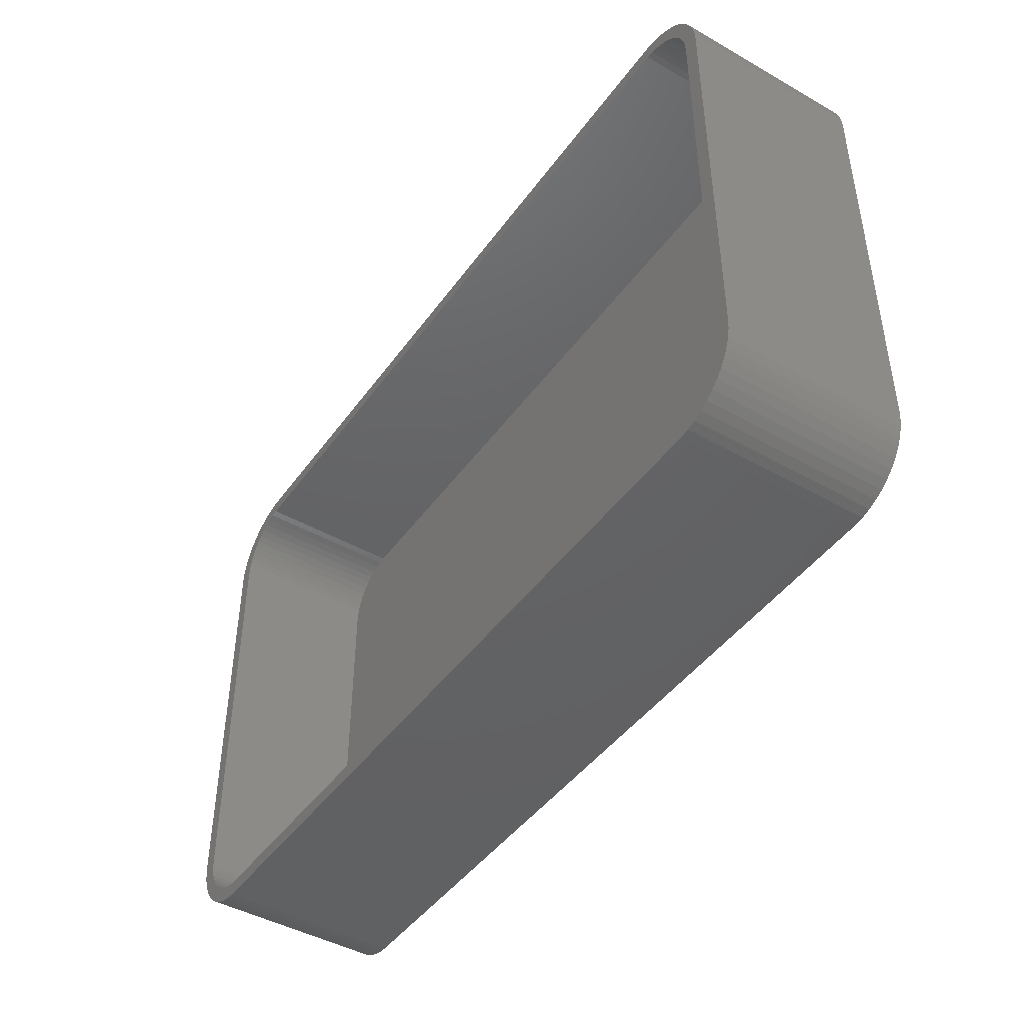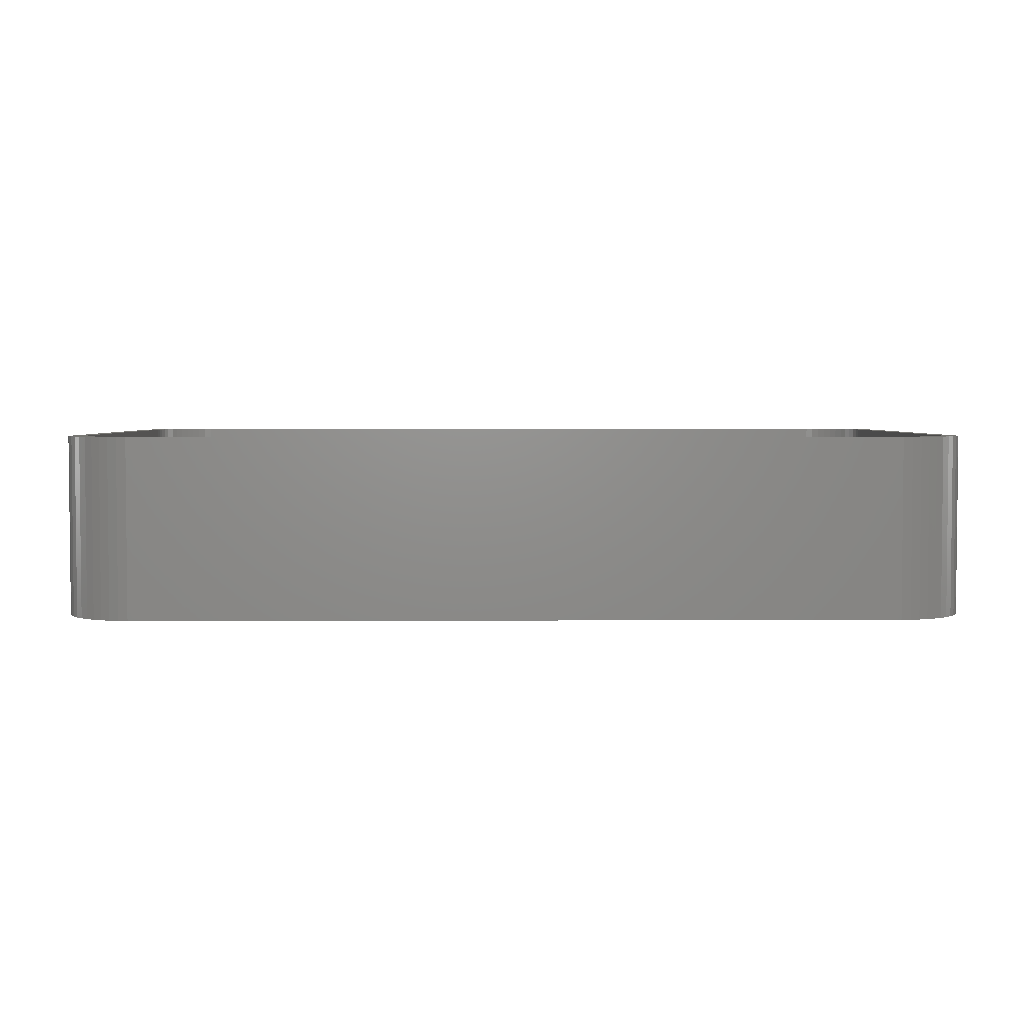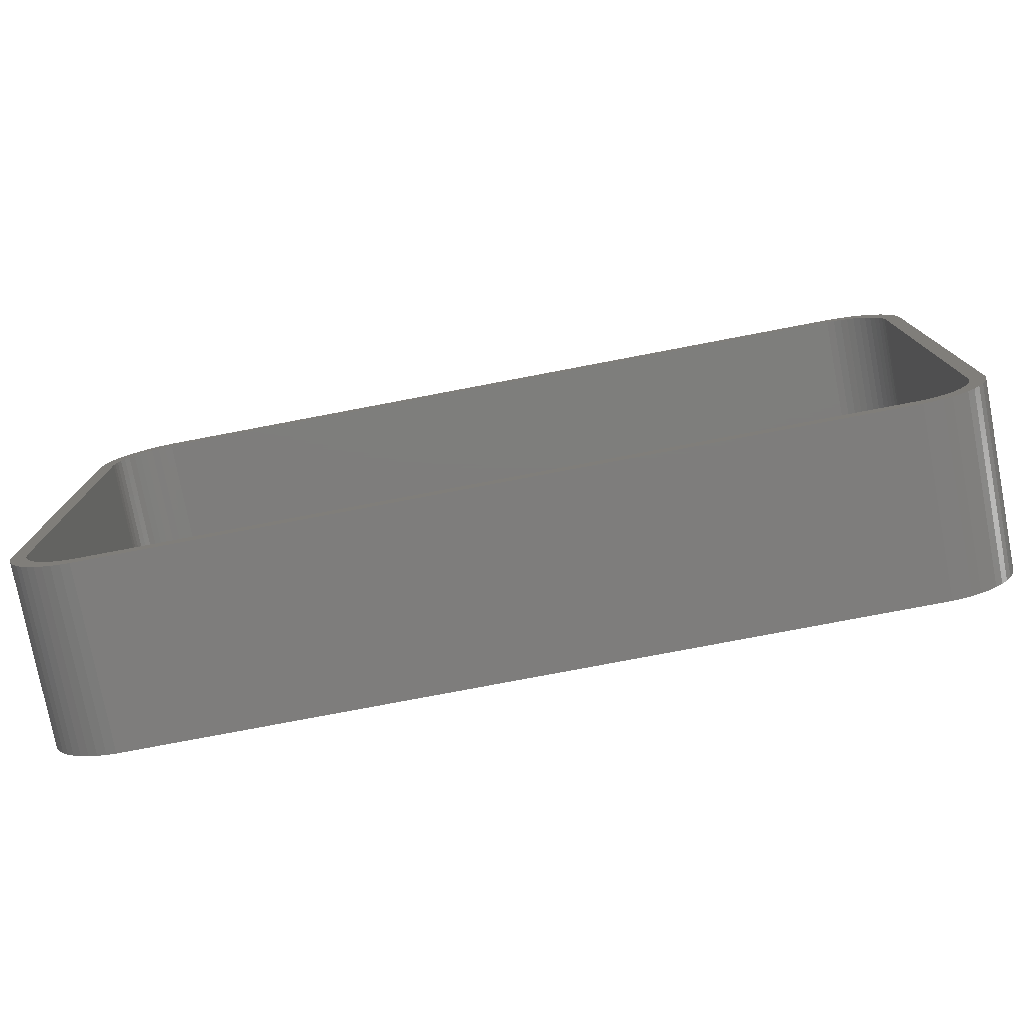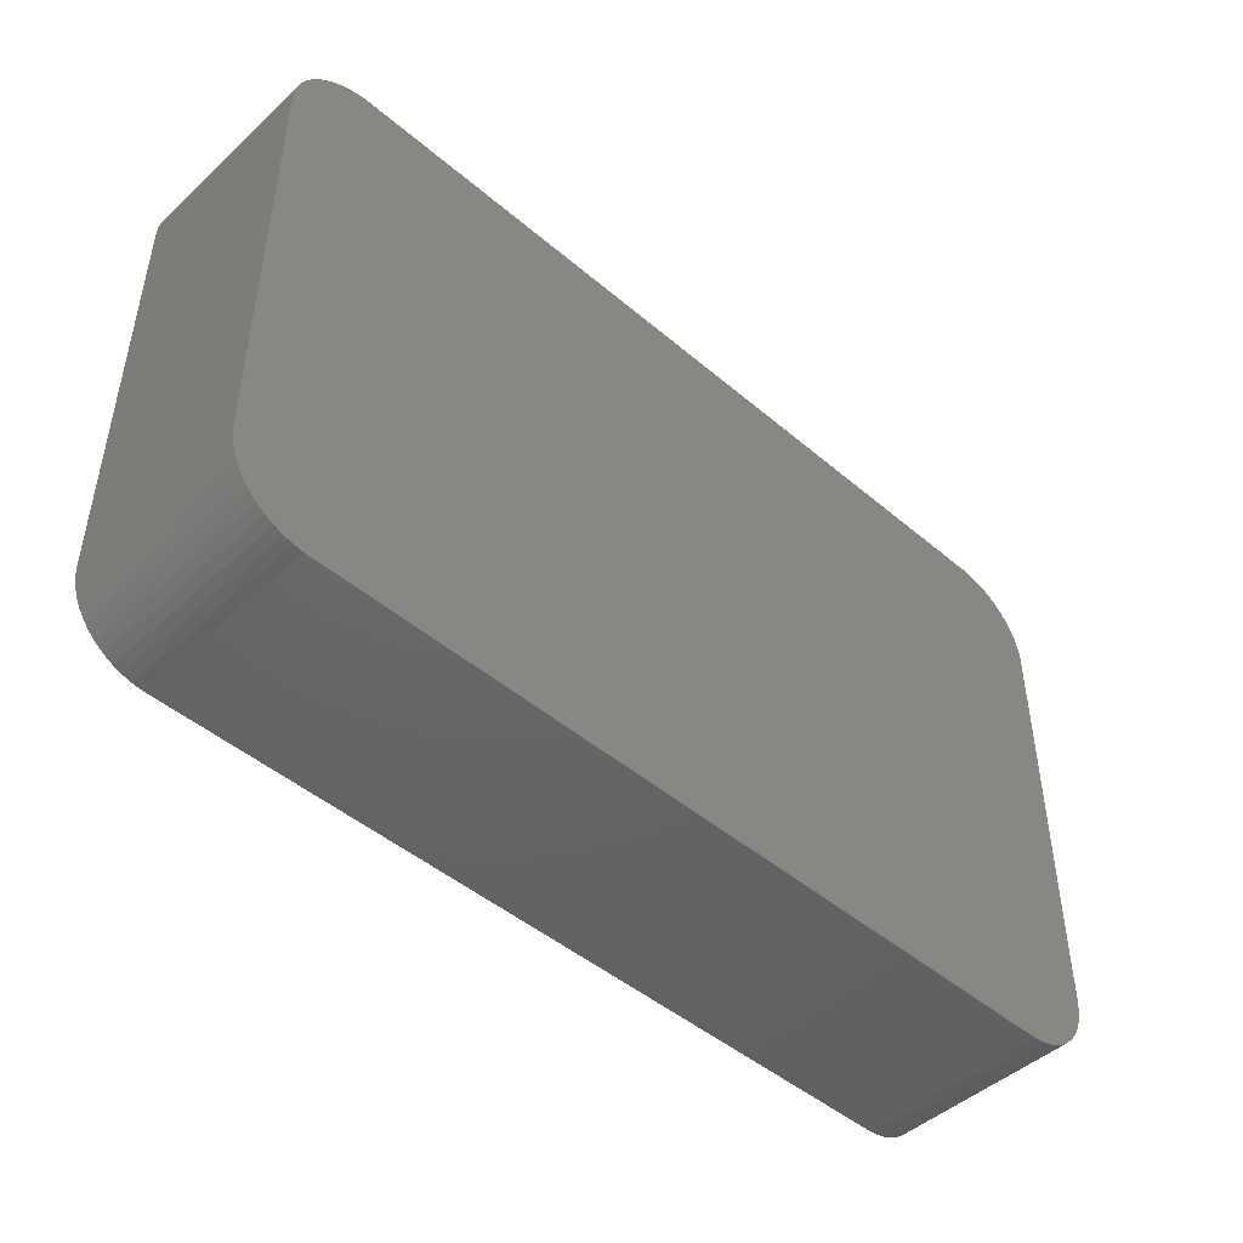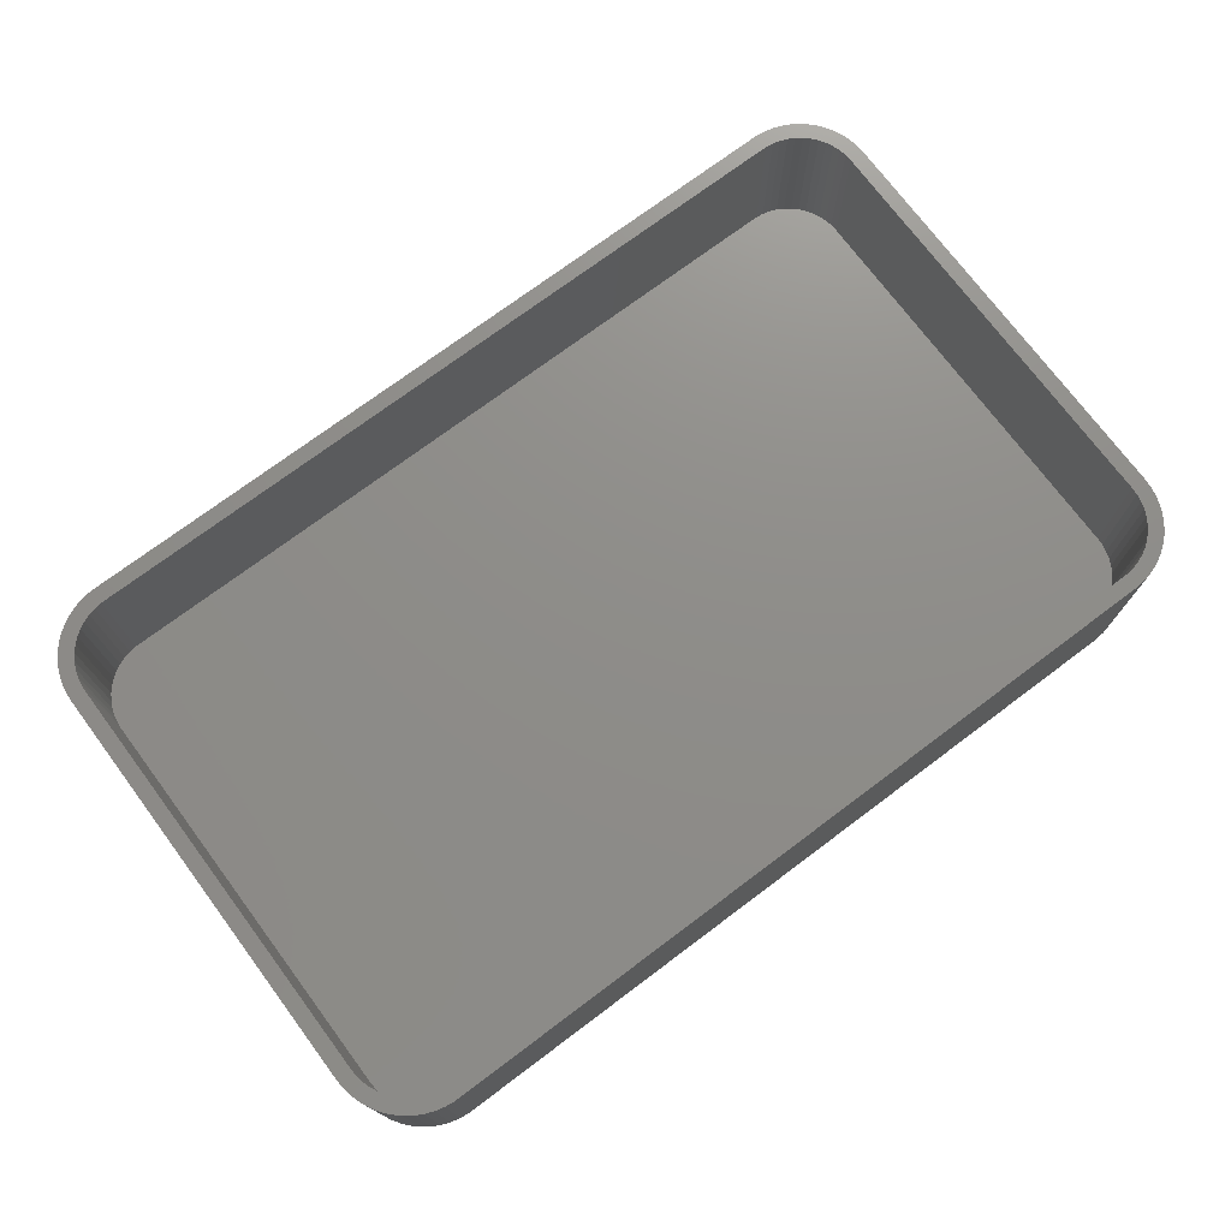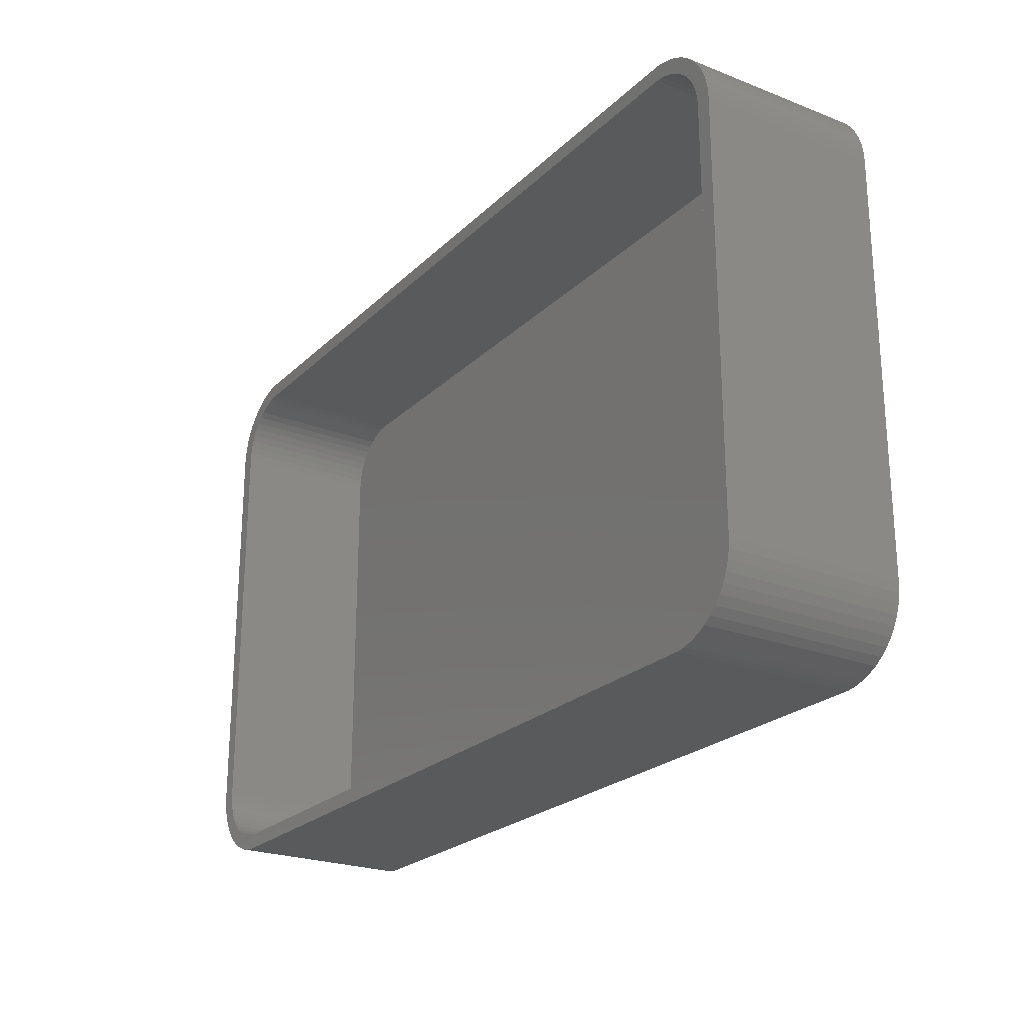
<metadata>
{"format":"stl","ext":"stl","renderer":"f3d","projection":"perspective","resolution":1024,"background":"white","views":[{"elev":-44.8,"azim":56.6,"up":"+Y"},{"elev":3.4,"azim":179.3,"up":"+Z"},{"elev":-77.3,"azim":10.8,"up":"+Y"},{"elev":-46.6,"azim":136.0,"up":"+Y"},{"elev":74.1,"azim":-36.8,"up":"+Z"},{"elev":-23.5,"azim":56.9,"up":"+Y"}]}
</metadata>
<code>
# stl→obj: 208 verts, 412 faces
v -30 -13.75 0
v -30 13.75 12
v -30 13.75 0
v -30 -13.75 12
v -29.96 -14.38 0
v -29.96 -14.38 12
v 29.05 16.69 12
v 28.64 17.17 0
v 28.64 17.17 12
v 29.05 16.69 0
v -29.96 14.38 12
v -29.96 14.38 0
v 29 13.75 12
v 30 13.75 12
v 29.96 14.38 12
v 30 -13.75 12
v 28.97 14.25 12
v 29.84 14.99 12
v 29 -13.75 12
v 28.87 14.74 12
v 29.65 15.59 12
v 29.96 -14.38 12
v 28.72 15.22 12
v 29.38 16.16 12
v 28.97 -14.25 12
v 28.51 15.68 12
v 29.84 -14.99 12
v 28.87 -14.74 12
v 28.24 16.1 12
v 27.92 16.49 12
v 28.19 17.6 12
v 27.55 16.83 12
v 27.68 17.97 12
v 27.14 17.13 12
v 27.13 18.27 12
v 26.7 17.37 12
v 26.55 18.51 12
v 26.24 17.55 12
v 25.94 18.66 12
v 25.75 17.68 12
v 25.31 18.74 12
v 25.25 17.74 12
v -25.25 17.74 12
v -25.31 18.74 12
v -25.75 17.68 12
v -25.94 18.66 12
v -26.24 17.55 12
v -26.55 18.51 12
v -26.7 17.37 12
v -27.13 18.27 12
v -27.14 17.13 12
v -27.68 17.97 12
v -27.55 16.83 12
v -28.19 17.6 12
v -27.92 16.49 12
v -28.64 17.17 12
v -28.24 16.1 12
v -29.05 16.69 12
v -28.51 15.68 12
v -29.38 16.16 12
v -28.72 15.22 12
v -29.84 14.99 12
v -28.87 14.74 12
v -29.65 15.59 12
v 29.65 -15.59 12
v 28.72 -15.22 12
v 29.38 -16.16 12
v 28.51 -15.68 12
v 29.05 -16.69 12
v 28.24 -16.1 12
v 28.64 -17.17 12
v 27.92 -16.49 12
v 28.19 -17.6 12
v 27.55 -16.83 12
v 27.68 -17.97 12
v 27.14 -17.13 12
v 27.13 -18.27 12
v 26.7 -17.37 12
v 26.55 -18.51 12
v 26.24 -17.55 12
v 25.94 -18.66 12
v 25.75 -17.68 12
v 25.31 -18.74 12
v 25.25 -17.74 12
v -25.25 -17.74 12
v -25.31 -18.74 12
v -25.75 -17.68 12
v -25.94 -18.66 12
v -26.24 -17.55 12
v -26.55 -18.51 12
v -26.7 -17.37 12
v -27.13 -18.27 12
v -27.14 -17.13 12
v -27.68 -17.97 12
v -27.55 -16.83 12
v -28.19 -17.6 12
v -27.92 -16.49 12
v -28.64 -17.17 12
v -28.24 -16.1 12
v -29.05 -16.69 12
v -28.51 -15.68 12
v -29.38 -16.16 12
v -28.72 -15.22 12
v -29.65 -15.59 12
v -28.87 -14.74 12
v -29.84 -14.99 12
v -28.97 -14.25 12
v -29 -13.75 12
v -29 13.75 12
v -28.97 14.25 12
v -25.31 -18.74 0
v 25.31 -18.74 0
v 30 -13.75 0
v 29.96 -14.38 0
v 30 13.75 0
v -25.94 18.66 0
v -26.55 18.51 0
v 25.31 18.74 0
v -25.31 18.74 0
v -29.05 16.69 0
v -28.64 17.17 0
v -27.13 -18.27 0
v -26.55 -18.51 0
v -28.64 -17.17 0
v -28.19 -17.6 0
v 29.65 15.59 0
v 29.84 14.99 0
v 25.94 18.66 0
v -29.84 14.99 0
v -29.65 15.59 0
v -27.68 17.97 0
v -28.19 17.6 0
v -29.38 16.16 0
v 29.84 -14.99 0
v 29.65 -15.59 0
v 29.96 14.38 0
v 29.38 -16.16 0
v 29.05 -16.69 0
v 28.64 -17.17 0
v 29.38 16.16 0
v 28.19 -17.6 0
v 27.68 -17.97 0
v 27.13 -18.27 0
v 28.19 17.6 0
v 26.55 -18.51 0
v 27.68 17.97 0
v 25.94 -18.66 0
v 27.13 18.27 0
v 26.55 18.51 0
v -25.94 -18.66 0
v -27.68 -17.97 0
v -27.13 18.27 0
v -29.05 -16.69 0
v -29.38 -16.16 0
v -29.65 -15.59 0
v -29.84 -14.99 0
v -29 13.75 2
v -29 -13.75 2
v -28.97 -14.25 2
v 28.24 16.1 2
v 27.92 16.49 2
v -28.97 14.25 2
v 25.25 -17.74 2
v -25.25 -17.74 2
v 28.97 -14.25 2
v 29 -13.75 2
v 26.7 17.37 2
v 27.14 17.13 2
v 29 13.75 2
v 26.24 17.55 2
v -25.75 17.68 2
v -25.25 17.74 2
v 25.25 17.74 2
v -27.14 17.13 2
v -26.7 17.37 2
v -26.24 -17.55 2
v -26.7 -17.37 2
v -25.75 -17.68 2
v -27.14 -17.13 2
v -27.55 -16.83 2
v 28.87 14.74 2
v 28.72 15.22 2
v 28.51 15.68 2
v 25.75 17.68 2
v -26.24 17.55 2
v -28.51 15.68 2
v -28.72 15.22 2
v 28.97 14.25 2
v 28.87 -14.74 2
v 28.72 -15.22 2
v 28.51 -15.68 2
v 27.55 16.83 2
v 28.24 -16.1 2
v 27.92 -16.49 2
v 27.55 -16.83 2
v 27.14 -17.13 2
v 26.7 -17.37 2
v 26.24 -17.55 2
v 25.75 -17.68 2
v -27.55 16.83 2
v -27.92 16.49 2
v -28.24 16.1 2
v -27.92 -16.49 2
v -28.24 -16.1 2
v -28.87 14.74 2
v -28.51 -15.68 2
v -28.72 -15.22 2
v -28.87 -14.74 2
f 1 2 3
f 2 1 4
f 5 4 1
f 4 5 6
f 7 8 9
f 8 7 10
f 3 11 12
f 11 3 2
f 13 14 15
f 14 13 16
f 17 15 18
f 19 16 13
f 20 18 21
f 16 19 22
f 23 21 24
f 25 22 19
f 26 24 7
f 22 25 27
f 28 27 25
f 15 17 13
f 18 20 17
f 21 23 20
f 29 7 9
f 24 26 23
f 7 29 26
f 30 9 31
f 9 30 29
f 32 31 33
f 31 32 30
f 33 34 32
f 35 34 33
f 35 36 34
f 37 36 35
f 37 38 36
f 39 38 37
f 39 40 38
f 41 40 39
f 41 42 40
f 41 43 42
f 44 43 41
f 44 45 43
f 46 45 44
f 46 47 45
f 48 47 46
f 48 49 47
f 50 49 48
f 50 51 49
f 52 51 50
f 51 52 53
f 54 53 52
f 53 54 55
f 56 55 54
f 55 56 57
f 58 57 56
f 57 58 59
f 60 59 58
f 59 60 61
f 62 63 64
f 61 64 63
f 64 61 60
f 27 28 65
f 66 65 28
f 65 66 67
f 68 67 66
f 67 68 69
f 70 69 68
f 69 70 71
f 72 71 70
f 71 72 73
f 74 73 72
f 73 74 75
f 76 75 74
f 76 77 75
f 78 77 76
f 78 79 77
f 80 79 78
f 80 81 79
f 82 81 80
f 82 83 81
f 84 83 82
f 85 83 84
f 85 86 83
f 87 86 85
f 87 88 86
f 89 88 87
f 89 90 88
f 91 90 89
f 91 92 90
f 93 92 91
f 94 93 95
f 93 94 92
f 96 95 97
f 95 96 94
f 98 97 99
f 100 99 101
f 97 98 96
f 102 101 103
f 104 103 105
f 106 105 107
f 99 100 98
f 6 107 108
f 109 2 108
f 63 62 110
f 4 108 2
f 11 110 62
f 6 108 4
f 110 11 109
f 101 102 100
f 109 11 2
f 103 104 102
f 105 106 104
f 107 6 106
f 111 83 86
f 83 111 112
f 22 113 16
f 113 22 114
f 16 115 14
f 115 16 113
f 116 48 46
f 48 116 117
f 118 44 41
f 44 118 119
f 120 56 121
f 56 120 58
f 122 90 92
f 90 122 123
f 124 96 98
f 96 124 125
f 18 126 21
f 126 18 127
f 128 41 39
f 41 128 118
f 129 64 130
f 64 129 62
f 131 54 52
f 54 131 132
f 130 60 133
f 60 130 64
f 112 113 114
f 113 112 115
f 112 114 134
f 118 115 112
f 112 134 135
f 115 118 136
f 112 135 137
f 136 118 127
f 112 137 138
f 127 118 126
f 112 138 139
f 126 118 140
f 112 139 141
f 140 118 10
f 112 141 142
f 10 118 8
f 112 142 143
f 8 118 144
f 112 143 145
f 144 118 146
f 112 145 147
f 146 118 148
f 148 118 149
f 149 118 128
f 111 118 112
f 111 119 118
f 1 111 150
f 111 1 119
f 1 150 123
f 3 119 1
f 1 123 122
f 119 3 116
f 1 122 151
f 116 3 117
f 1 151 125
f 117 3 152
f 1 125 124
f 152 3 131
f 1 124 153
f 131 3 132
f 1 153 154
f 132 3 121
f 1 154 155
f 121 3 120
f 1 155 156
f 120 3 133
f 1 156 5
f 133 3 130
f 130 3 129
f 129 3 12
f 155 106 156
f 106 155 104
f 124 100 153
f 100 124 98
f 154 104 155
f 104 154 102
f 123 88 90
f 88 123 150
f 125 94 96
f 94 125 151
f 112 81 83
f 81 112 147
f 71 138 69
f 138 71 139
f 15 127 18
f 127 15 136
f 14 136 15
f 136 14 115
f 24 10 7
f 10 24 140
f 21 140 24
f 140 21 126
f 146 35 33
f 35 146 148
f 8 31 9
f 31 8 144
f 148 37 35
f 37 148 149
f 119 46 44
f 46 119 116
f 12 62 129
f 62 12 11
f 152 52 50
f 52 152 131
f 117 50 48
f 50 117 152
f 132 56 54
f 56 132 121
f 156 6 5
f 6 156 106
f 153 102 154
f 102 153 100
f 150 86 88
f 86 150 111
f 151 92 94
f 92 151 122
f 141 71 73
f 71 141 139
f 67 135 65
f 135 67 137
f 69 137 67
f 137 69 138
f 65 134 27
f 134 65 135
f 145 77 79
f 77 145 143
f 144 33 31
f 33 144 146
f 149 39 37
f 39 149 128
f 133 58 120
f 58 133 60
f 27 114 22
f 114 27 134
f 142 73 75
f 73 142 141
f 143 75 77
f 75 143 142
f 147 79 81
f 79 147 145
f 108 157 109
f 157 108 158
f 107 158 108
f 158 107 159
f 160 30 161
f 30 160 29
f 109 162 110
f 162 109 157
f 163 85 84
f 85 163 164
f 165 19 166
f 19 165 25
f 167 34 36
f 34 167 168
f 166 13 169
f 13 166 19
f 170 36 38
f 36 170 167
f 171 43 45
f 43 171 172
f 172 42 43
f 42 172 173
f 174 49 51
f 49 174 175
f 176 91 89
f 91 176 177
f 164 87 85
f 87 164 178
f 179 95 93
f 95 179 180
f 181 23 182
f 23 181 20
f 182 26 183
f 26 182 23
f 173 40 42
f 40 173 184
f 175 47 49
f 47 175 185
f 61 186 59
f 186 61 187
f 173 169 188
f 169 173 166
f 173 188 181
f 163 166 173
f 173 181 182
f 166 163 165
f 173 182 183
f 165 163 189
f 173 183 160
f 189 163 190
f 173 160 161
f 190 163 191
f 173 161 192
f 191 163 193
f 173 192 168
f 193 163 194
f 173 168 167
f 194 163 195
f 173 167 170
f 195 163 196
f 173 170 184
f 196 163 197
f 197 163 198
f 198 163 199
f 172 163 173
f 172 164 163
f 157 172 171
f 172 157 164
f 157 171 185
f 158 164 157
f 157 185 175
f 164 158 178
f 157 175 174
f 178 158 176
f 157 174 200
f 176 158 177
f 157 200 201
f 177 158 179
f 157 201 202
f 179 158 180
f 157 202 186
f 180 158 203
f 157 186 187
f 203 158 204
f 157 187 205
f 204 158 206
f 157 205 162
f 206 158 207
f 207 158 208
f 208 158 159
f 103 208 105
f 208 103 207
f 101 207 103
f 207 101 206
f 97 204 99
f 204 97 203
f 99 206 101
f 206 99 204
f 178 89 87
f 89 178 176
f 177 93 91
f 93 177 179
f 180 97 95
f 97 180 203
f 189 25 165
f 25 189 28
f 197 80 78
f 80 197 198
f 188 20 181
f 20 188 17
f 169 17 188
f 17 169 13
f 183 29 160
f 29 183 26
f 184 38 40
f 38 184 170
f 185 45 47
f 45 185 171
f 57 201 55
f 201 57 202
f 105 159 107
f 159 105 208
f 199 84 82
f 84 199 163
f 194 70 193
f 70 194 72
f 193 68 191
f 68 193 70
f 191 66 190
f 66 191 68
f 190 28 189
f 28 190 66
f 196 78 76
f 78 196 197
f 168 32 34
f 32 168 192
f 192 30 32
f 30 192 161
f 110 205 63
f 205 110 162
f 63 187 61
f 187 63 205
f 59 202 57
f 202 59 186
f 201 53 55
f 53 201 200
f 200 51 53
f 51 200 174
f 195 76 74
f 76 195 196
f 194 74 72
f 74 194 195
f 198 82 80
f 82 198 199

</code>
